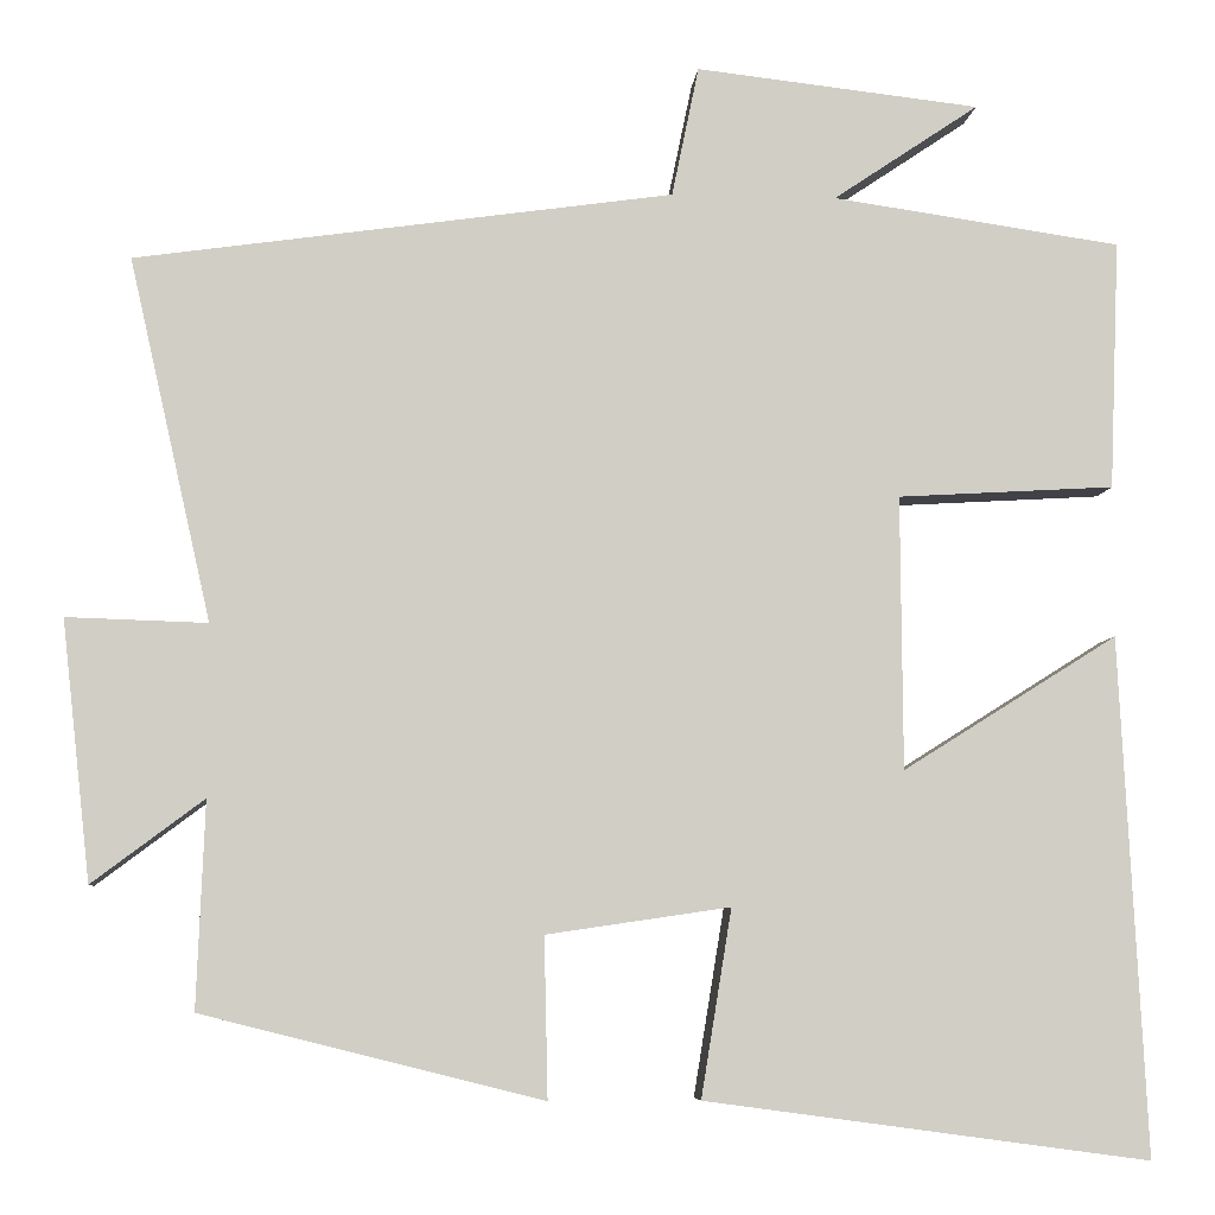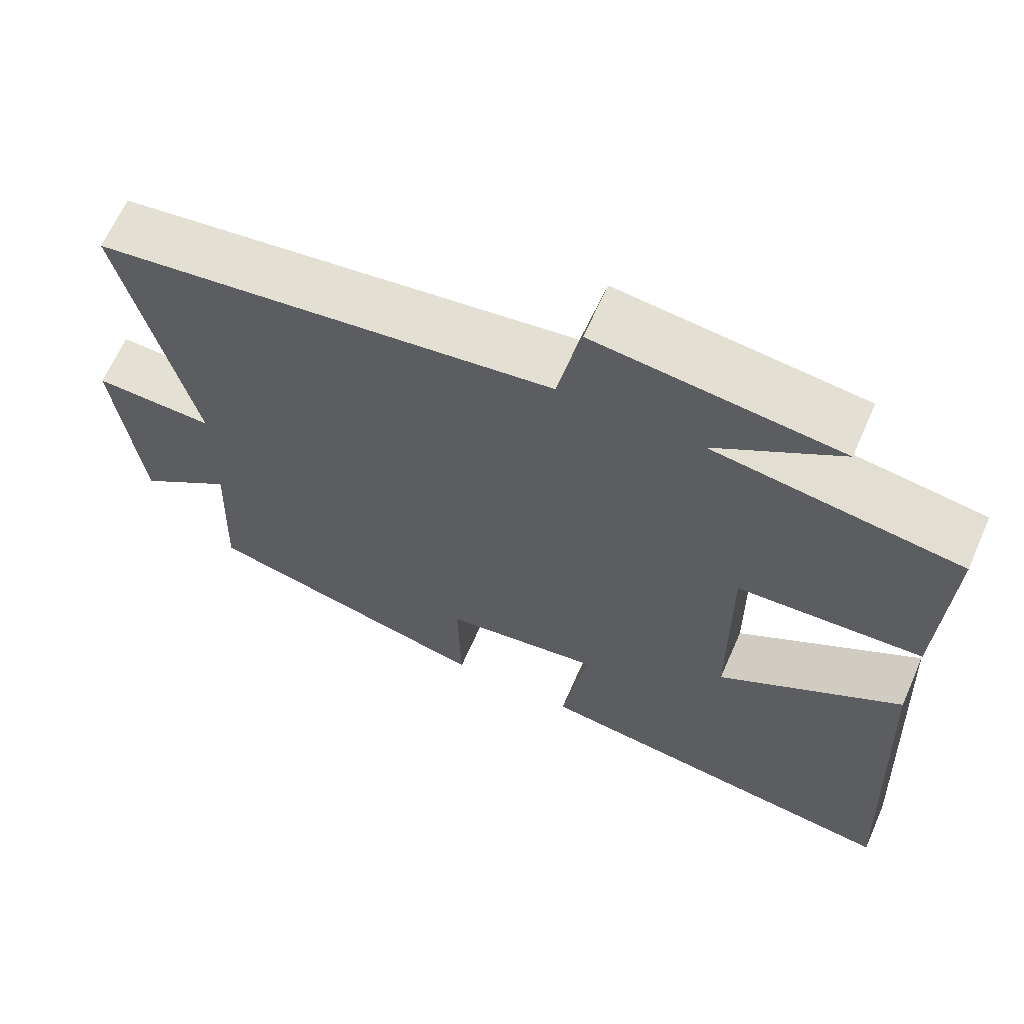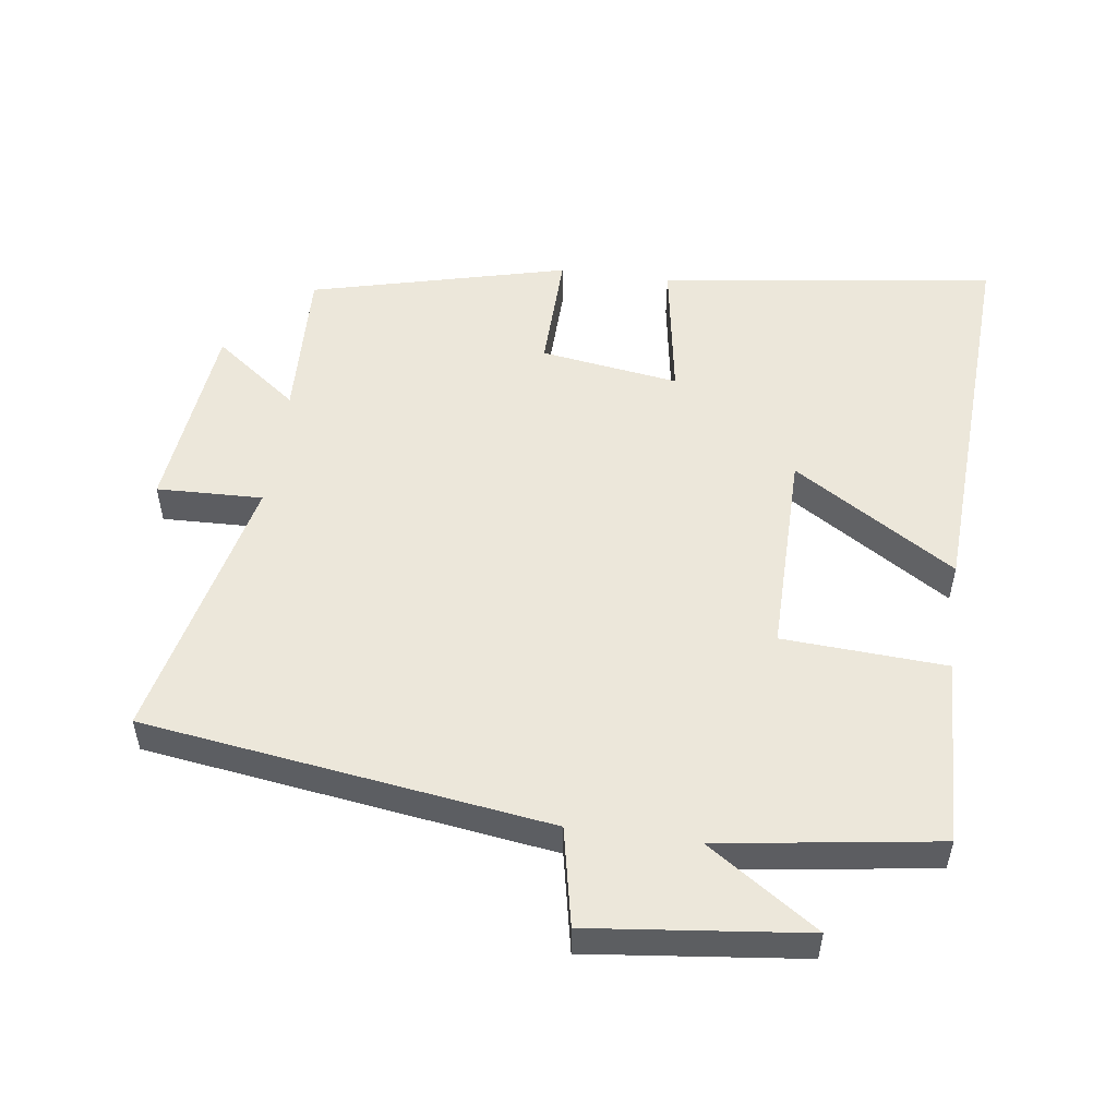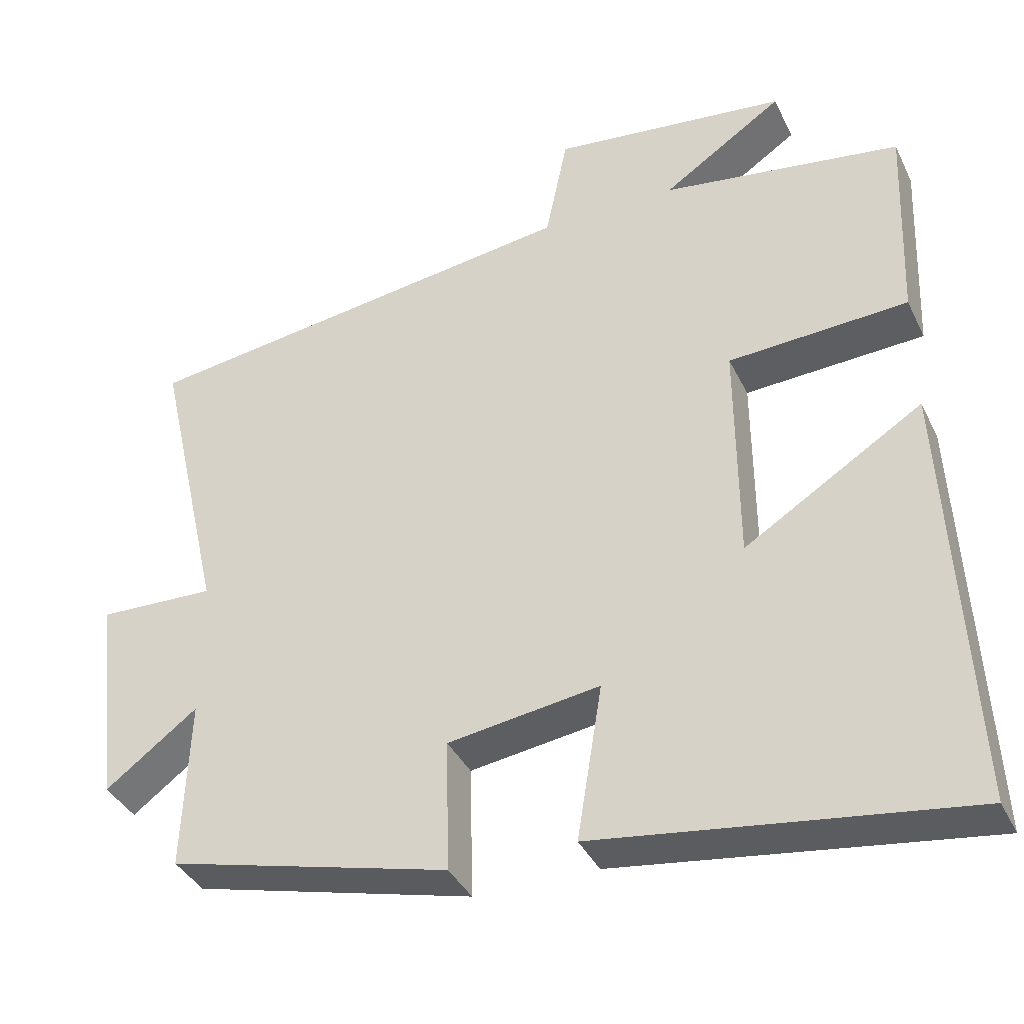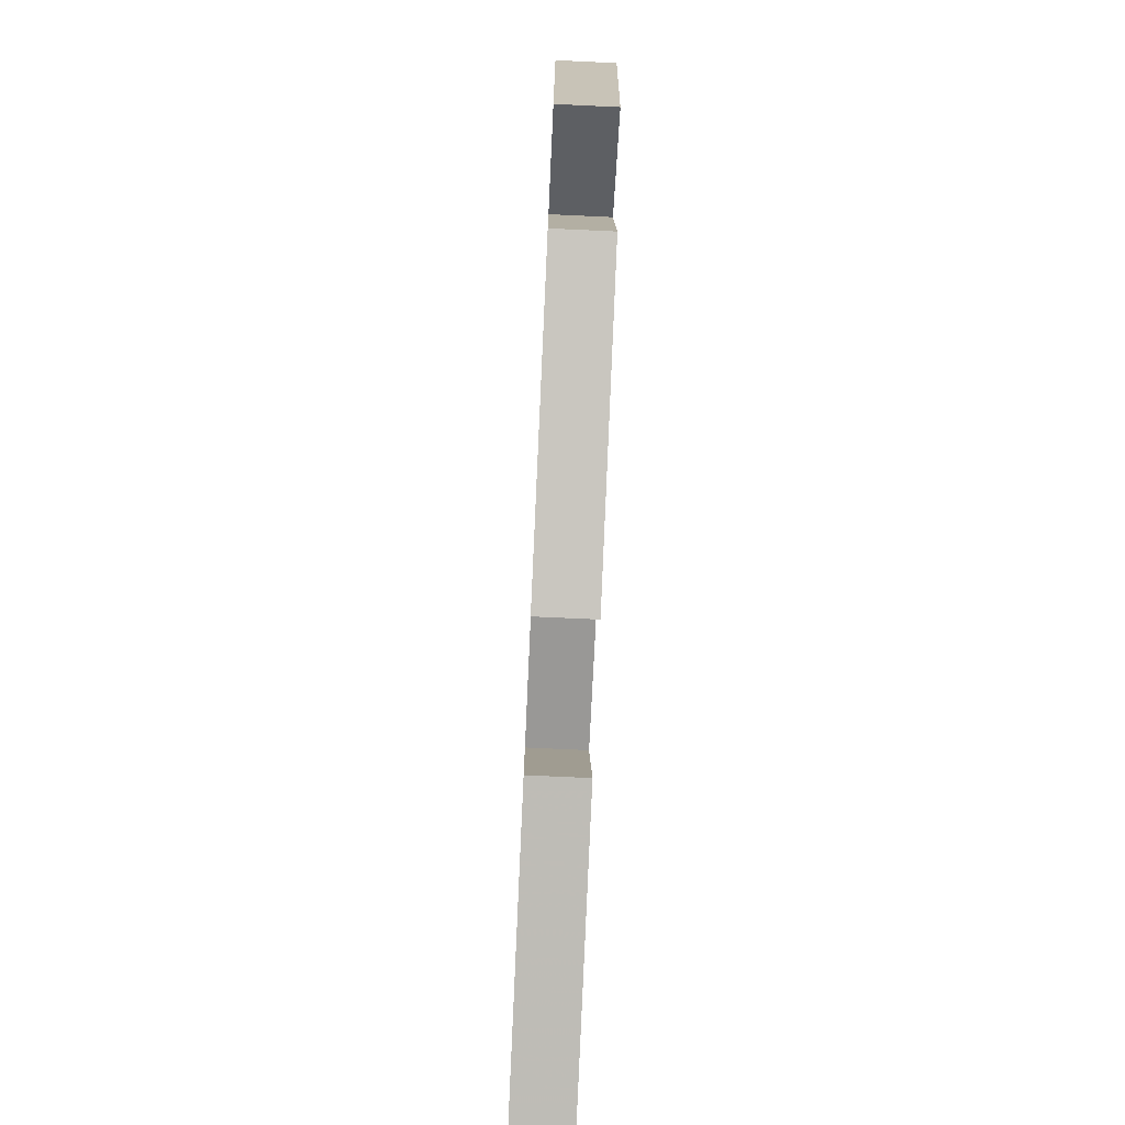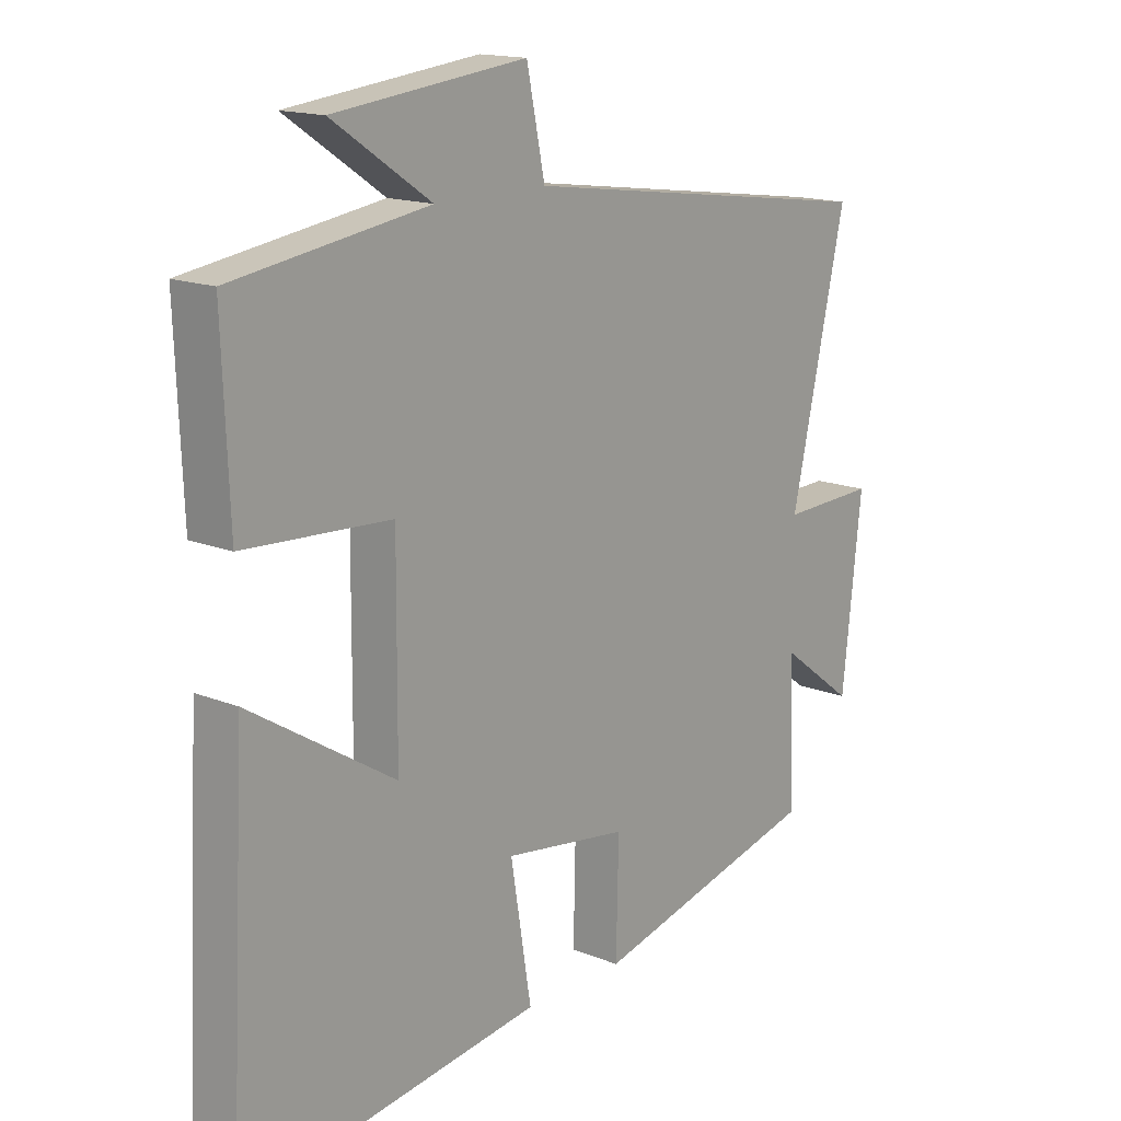
<metadata>
{"format":"obj","ext":"obj","renderer":"f3d","projection":"perspective","resolution":1024,"background":"white","views":[{"elev":-6.5,"azim":-4.8,"up":"+Z"},{"elev":65.1,"azim":23.7,"up":"+Z"},{"elev":52.7,"azim":7.8,"up":"+Y"},{"elev":-37.7,"azim":23.6,"up":"+Z"},{"elev":-77.0,"azim":-92.6,"up":"+Z"},{"elev":15.7,"azim":130.1,"up":"+Z"}]}
</metadata>
<code>
v -0.591 0.07 0.416
v 0.006 0.07 0.5
v 0.036 0.07 0.645
v 0.352 0.07 0.609
v 0.19 0.07 0.5
v 0.511 0.07 0.453
v 0.5 0.07 0.176
v 0.259 0.07 0.162
v 0.261 0.07 -0.142
v 0.5 0.07 0.008
v 0.529 0.07 -0.567
v 0.035 0.07 -0.5
v 0.069 0.07 -0.292
v -0.135 0.07 -0.322
v -0.131 0.07 -0.5
v -0.509 0.07 -0.405
v -0.5 0.07 -0.176
v -0.624 0.07 -0.269
v -0.656 0.07 0.019
v -0.5 0.07 0.014
v -0.591 0 0.416
v 0.006 0 0.5
v 0.036 0 0.645
v 0.352 0 0.609
v 0.19 0 0.5
v 0.511 0 0.453
v 0.5 0 0.176
v 0.259 0 0.162
v 0.261 0 -0.142
v 0.5 0 0.008
v 0.529 0 -0.567
v 0.035 0 -0.5
v 0.069 0 -0.292
v -0.135 0 -0.322
v -0.131 0 -0.5
v -0.509 0 -0.405
v -0.5 0 -0.176
v -0.624 0 -0.269
v -0.656 0 0.019
v -0.5 0 0.014
f 17 18 19 20
f 14 15 16 17
f 13 14 17 20
f 10 11 12 13
f 9 10 13
f 8 9 13 20
f 5 6 7 8
f 5 8 20 1
f 2 3 4 5
f 1 2 5
f 40 39 38 37
f 37 36 35 34
f 40 37 34 33
f 33 32 31 30
f 33 30 29
f 40 33 29 28
f 28 27 26 25
f 21 40 28 25
f 25 24 23 22
f 25 22 21
f 1 21 22 2
f 2 22 23 3
f 3 23 24 4
f 4 24 25 5
f 5 25 26 6
f 6 26 27 7
f 7 27 28 8
f 8 28 29 9
f 9 29 30 10
f 10 30 31 11
f 11 31 32 12
f 12 32 33 13
f 13 33 34 14
f 14 34 35 15
f 15 35 36 16
f 16 36 37 17
f 17 37 38 18
f 18 38 39 19
f 19 39 40 20
f 20 40 21 1

</code>
